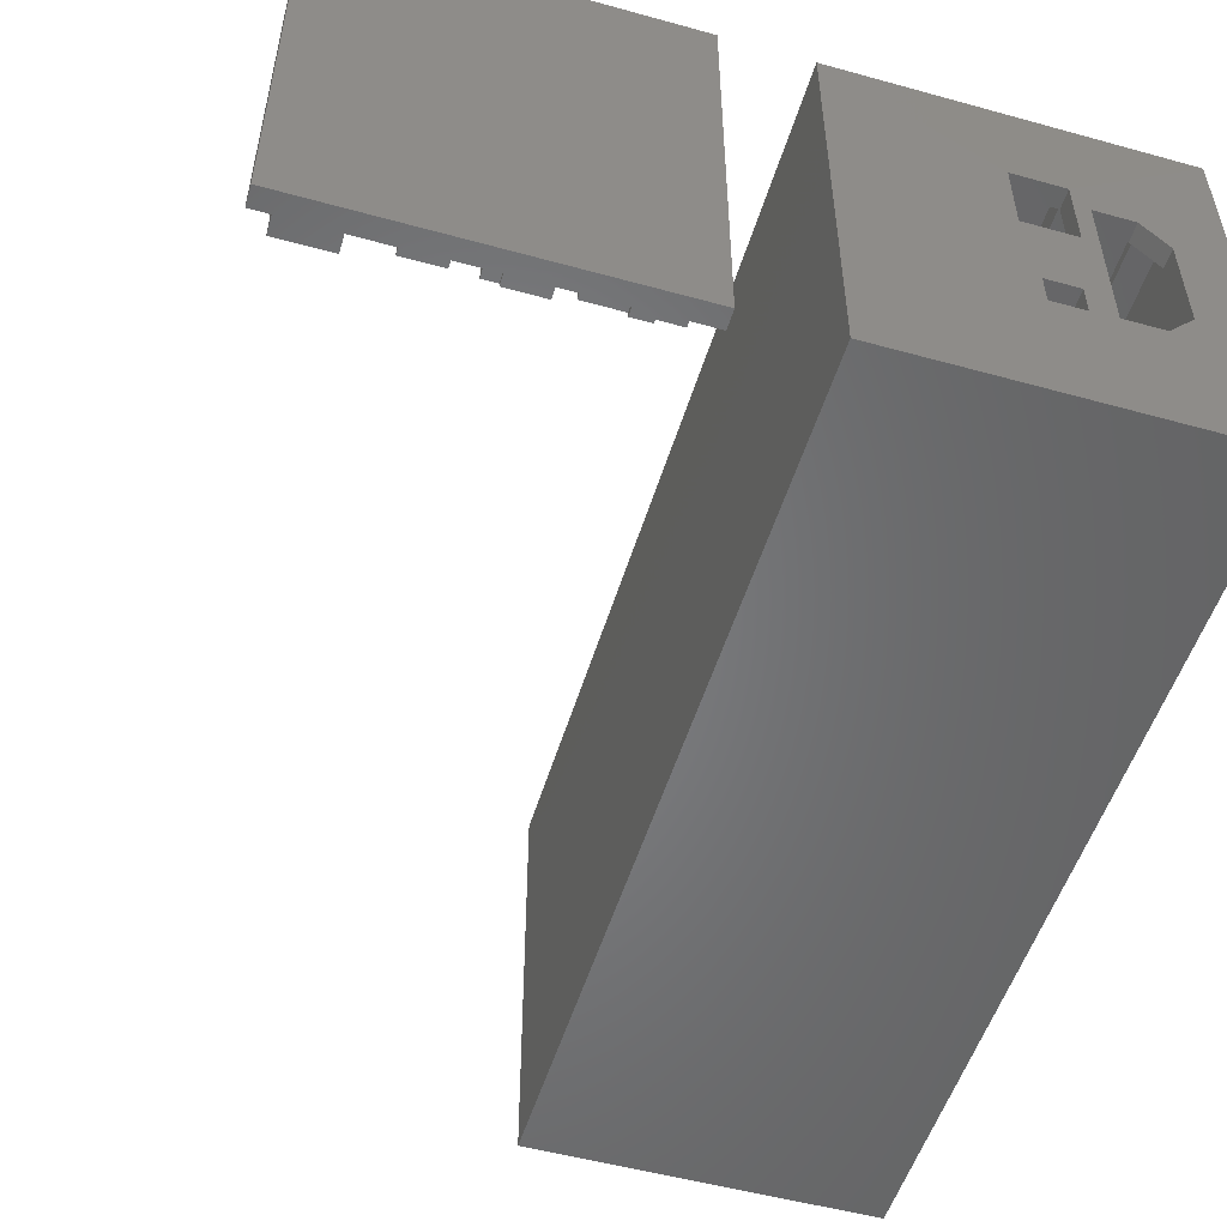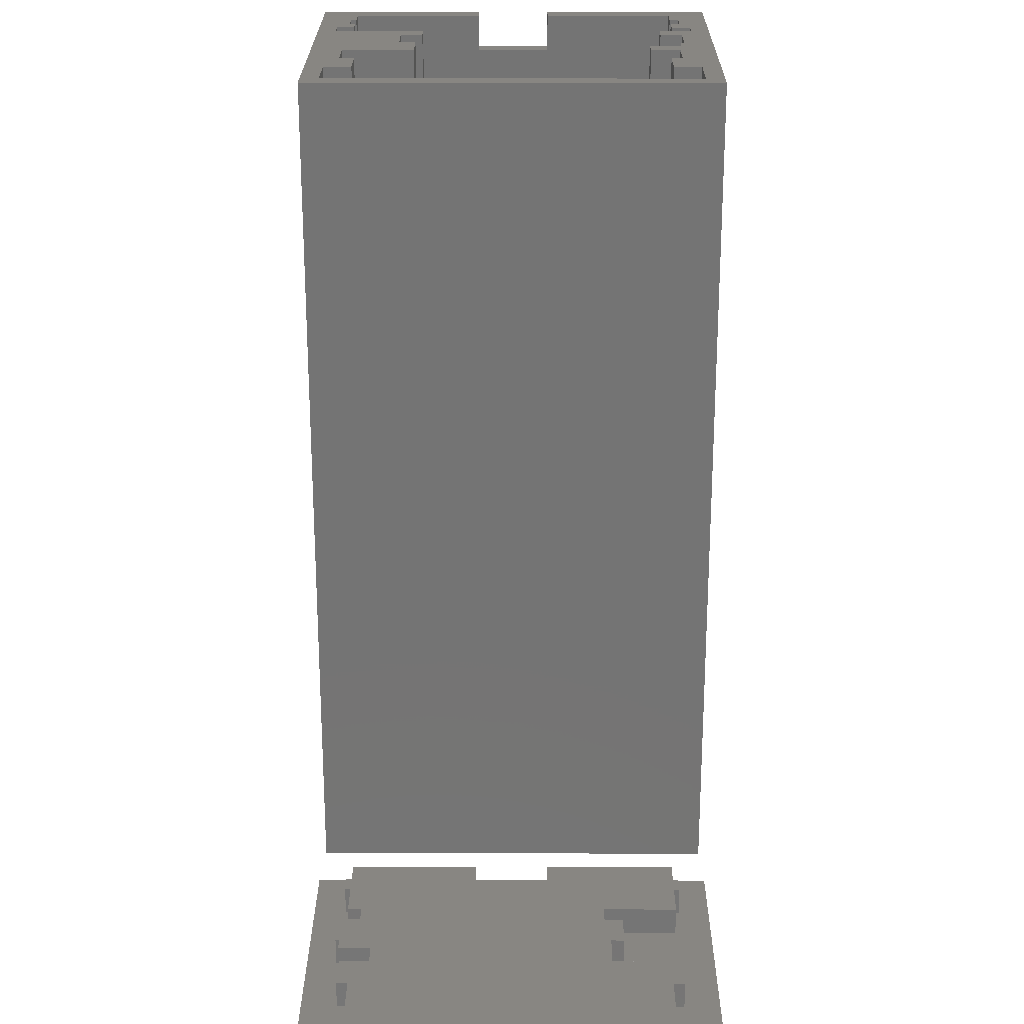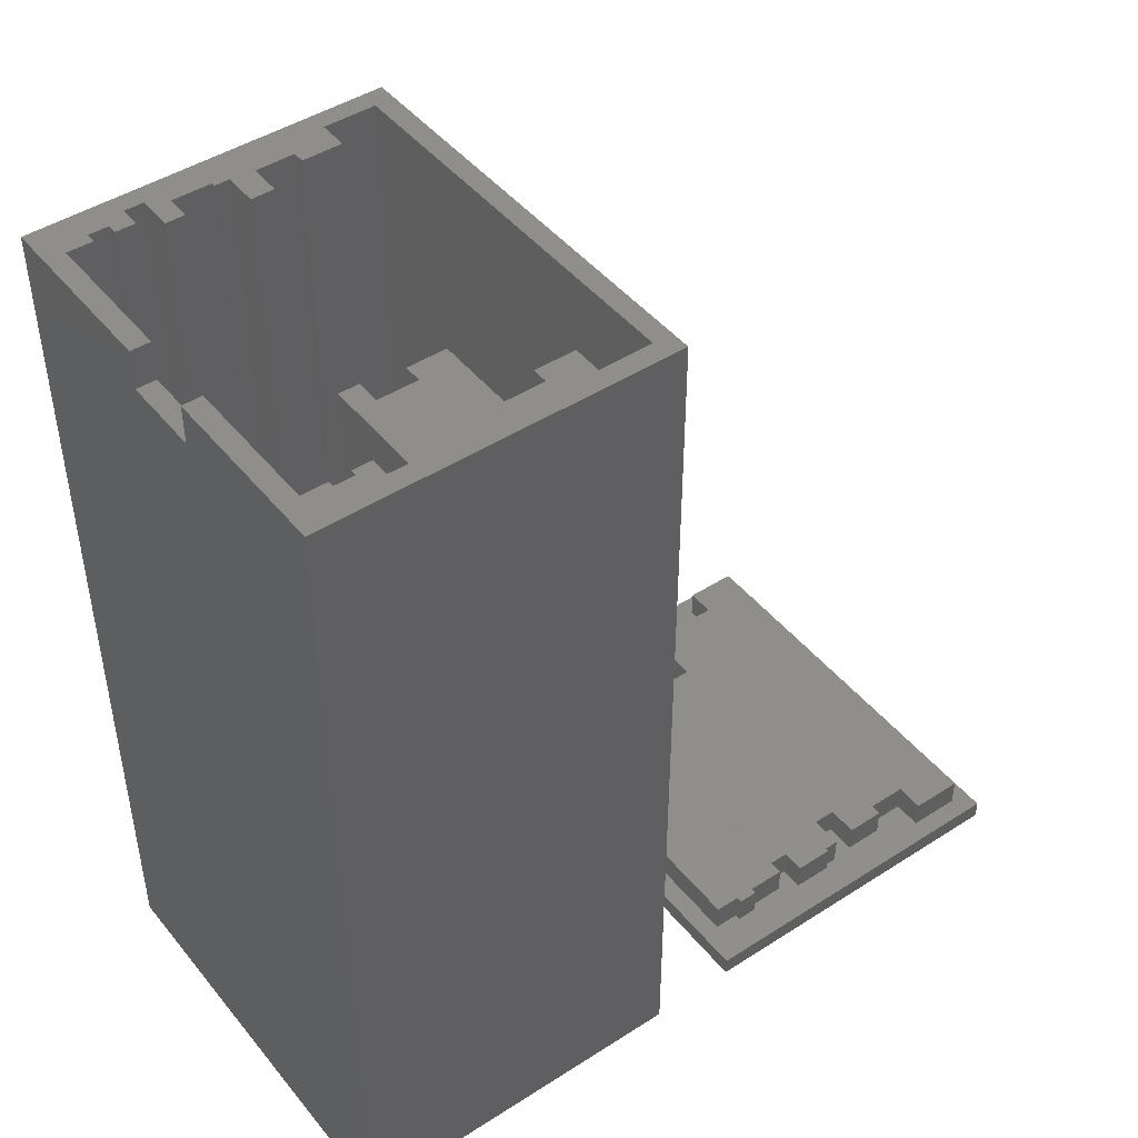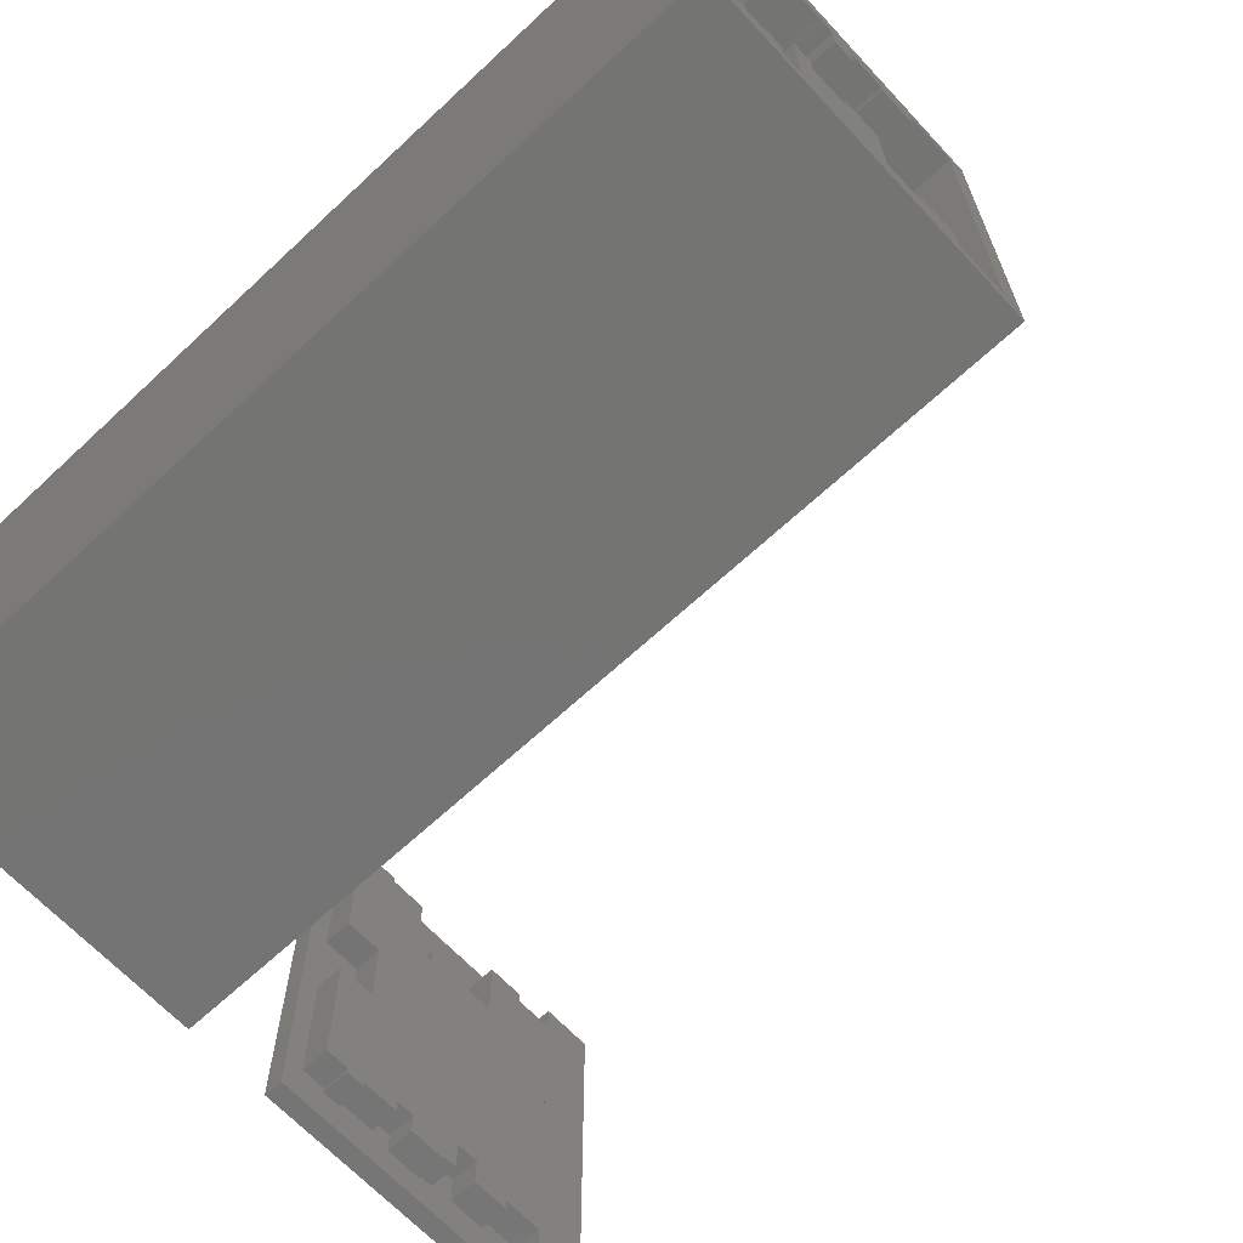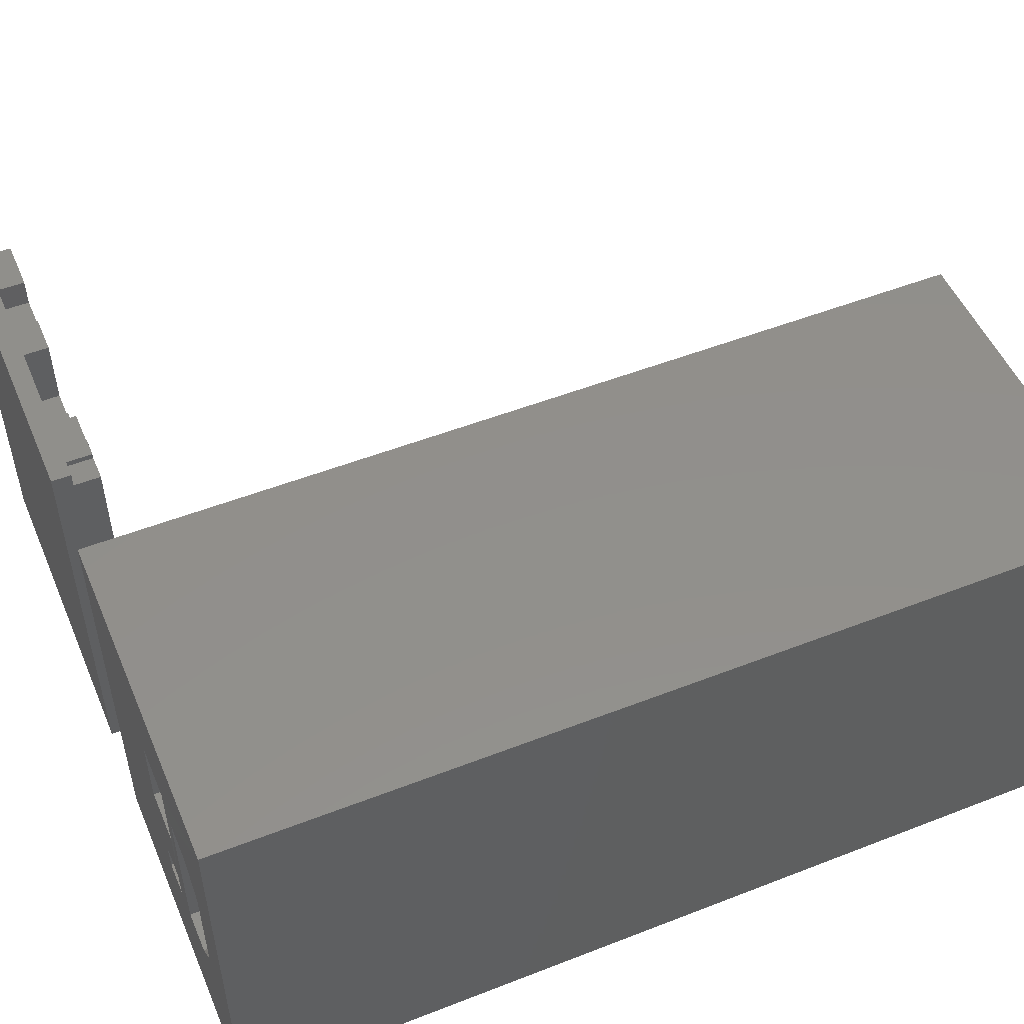
<metadata>
{"format":"stl","ext":"stl","renderer":"f3d","projection":"perspective","resolution":1024,"background":"white","views":[{"elev":-52.1,"azim":163.4,"up":"+Y"},{"elev":23.5,"azim":90.3,"up":"+Z"},{"elev":45.6,"azim":-36.5,"up":"+Z"},{"elev":-66.1,"azim":-47.0,"up":"+Y"},{"elev":51.5,"azim":-112.9,"up":"+Y"}]}
</metadata>
<code>
# stl→obj: 232 verts, 468 faces
v 451.3 323.8 32.05
v 449.2 324.5 32.05
v 442.2 323.8 32.05
v 451.3 325.3 32.05
v 449.2 325.3 32.05
v 439.3 343.3 32.05
v 438 342.8 32.05
v 439.3 342.8 32.05
v 451.3 343.8 32.05
v 449.2 342.3 32.05
v 451.3 342.3 32.05
v 449.2 342.9 32.05
v 447.2 342.9 32.05
v 446 343 32.05
v 445.2 343 32.05
v 445.2 343.2 32.05
v 443.2 343.2 32.05
v 441.3 343.8 32.05
v 440.3 342.8 32.05
v 441.3 342.8 32.05
v 440.3 343.3 32.05
v 455 322.8 32.05
v 454 323.8 32.05
v 437 322.8 32.05
v 455 344.8 32.05
v 454 343.8 32.05
v 442.2 343.8 32.05
v 437 335.8 32.05
v 438 335.8 32.05
v 437 344.8 32.05
v 442.2 342 32.05
v 443.2 342 32.05
v 446 341.3 32.05
v 447.2 341.3 32.05
v 447.2 328.4 32.05
v 445.2 327.5 32.05
v 447.2 324.5 32.05
v 445.2 328.4 32.05
v 443.2 327.5 32.05
v 442.2 328.7 32.05
v 443.2 328.7 32.05
v 441.3 324.8 32.05
v 440.3 324.5 32.05
v 441.3 323.8 32.05
v 440.3 324.8 32.05
v 438 324.8 32.05
v 437 331.8 32.05
v 439.3 324.5 32.05
v 439.3 324.8 32.05
v 438 331.8 32.05
v 455 322.8 -13.95
v 455 344.8 -13.95
v 437 344.8 -13.95
v 437 335.8 30.05
v 437 331.8 30.05
v 437 322.8 -13.95
v 444.6 331.1 -12.95
v 443.2 329.6 -12.95
v 444.6 329.5 -12.95
v 443.2 338.1 -12.95
v 444.1 335.4 -12.95
v 446.3 331.1 -12.95
v 444.1 336.9 -12.95
v 444.1 337.1 -12.95
v 444.1 339.4 -12.95
v 441.1 338.1 -12.95
v 454 343.8 -12.95
v 451.3 323.8 -12.95
v 454 323.8 -12.95
v 451.3 325.3 -12.95
v 449.2 325.3 -12.95
v 447.2 328.4 -12.95
v 446.3 329.5 -12.95
v 445.2 328.4 -12.95
v 443.2 328.7 -12.95
v 442.2 328.7 -12.95
v 446.8 335.4 -12.95
v 446.8 339.4 -12.95
v 451.3 342.3 -12.95
v 447.2 341.3 -12.95
v 451.3 343.8 -12.95
v 449.2 342.3 -12.95
v 447.2 342.9 -12.95
v 449.2 342.9 -12.95
v 446 343 -12.95
v 443.2 342 -12.95
v 446 341.3 -12.95
v 445.2 343 -12.95
v 443.2 343.2 -12.95
v 445.2 343.2 -12.95
v 442.2 343.8 -12.95
v 441.3 342.8 -12.95
v 442.2 342 -12.95
v 441.3 343.8 -12.95
v 440.3 343.3 -12.95
v 439.3 342.8 -12.95
v 440.3 342.8 -12.95
v 439.3 343.3 -12.95
v 441.3 323.8 -12.95
v 442.2 323.8 -12.95
v 441.3 324.8 -12.95
v 440.3 324.8 -12.95
v 439.3 324.8 -12.95
v 438 324.8 -12.95
v 441.1 329.6 -12.95
v 439.8 331.1 -12.95
v 438 342.8 -12.95
v 439.8 336.6 -12.95
v 443.2 327.5 -12.95
v 445.2 327.5 -12.95
v 447.2 324.5 -12.95
v 449.2 324.5 -12.95
v 439.3 324.5 -12.95
v 440.3 324.5 -12.95
v 439.8 331.1 -13.95
v 441.1 329.6 -13.95
v 439.8 336.6 -13.95
v 441.1 338.1 -13.95
v 443.2 338.1 -13.95
v 443.2 329.6 -13.95
v 452.6 322.8 -13.95
v 454.2 322.8 -13.95
v 444.6 329.5 -13.95
v 444.1 339.4 -13.97
v 446.8 339.4 -13.97
v 446.3 329.5 -13.95
v 446.3 331.1 -13.95
v 446.8 335.4 -13.97
v 444.1 335.4 -13.97
v 444.6 331.1 -13.95
v 444.1 336.9 -13.97
v 444.1 337.1 -13.97
v 438 331.8 30.05
v 438 335.8 30.05
v 477.4 322.8 -13.95
v 477.4 322.8 -12.95
v 459.4 322.8 -13.95
v 459.4 322.8 -12.95
v 477.4 344.8 -13.95
v 477.4 344.8 -12.95
v 459.4 344.8 -13.95
v 459.4 344.8 -12.95
v 476.4 343.8 -12.95
v 473.7 343.8 -12.95
v 476.4 343.8 -11.45
v 473.7 343.8 -11.45
v 460.4 335.8 -12.95
v 460.4 331.8 -12.95
v 462.4 335.8 -12.95
v 462.4 331.8 -12.95
v 462.7 324.9 -12.95
v 462.7 324.6 -12.95
v 463.7 324.9 -12.95
v 464.7 325.6 -12.95
v 464.7 324.9 -12.95
v 465.7 325.6 -12.95
v 467.7 324.6 -12.95
v 467.7 324.4 -12.95
v 468.5 324.6 -12.95
v 468.5 326.3 -12.95
v 469.7 326.3 -12.95
v 471.7 325.3 -12.95
v 471.7 324.7 -12.95
v 473.7 325.3 -12.95
v 473.7 323.8 -12.95
v 460.4 342.9 -12.95
v 461.7 343.2 -12.95
v 461.7 342.9 -12.95
v 462.7 343.2 -12.95
v 462.7 342.9 -12.95
v 463.7 342.9 -12.95
v 464.7 342.9 -12.95
v 469.7 342.9 -12.95
v 465.7 339.9 -12.95
v 465.7 338.9 -12.95
v 467.7 339.9 -12.95
v 467.7 339.2 -12.95
v 469.7 339.2 -12.95
v 471.7 342.9 -12.95
v 471.7 342.3 -12.95
v 473.7 342.3 -12.95
v 476.4 323.8 -12.95
v 461.7 324.6 -12.95
v 460.4 324.9 -12.95
v 461.7 324.9 -12.95
v 465.7 324.4 -12.95
v 469.7 324.7 -12.95
v 464.7 338.9 -12.95
v 473.7 342.3 -11.45
v 471.7 342.3 -11.45
v 465.7 325.6 -11.45
v 465.7 324.4 -11.45
v 467.7 324.6 -11.45
v 467.7 324.4 -11.45
v 468.5 324.6 -11.45
v 468.5 326.3 -11.45
v 469.7 326.3 -11.45
v 469.7 342.9 -11.45
v 469.7 339.2 -11.45
v 471.7 342.9 -11.45
v 467.7 339.2 -11.45
v 467.7 339.9 -11.45
v 465.7 339.9 -11.45
v 460.4 324.9 -11.45
v 461.7 324.9 -11.45
v 460.4 342.9 -11.45
v 460.4 335.8 -11.45
v 461.7 342.9 -11.45
v 461.7 324.6 -11.45
v 462.7 324.6 -11.45
v 464.7 342.9 -11.45
v 463.7 342.9 -11.45
v 464.7 338.9 -11.45
v 465.7 338.9 -11.45
v 461.7 343.2 -11.45
v 462.7 343.2 -11.45
v 462.7 342.9 -11.45
v 464.7 324.9 -11.45
v 463.7 324.9 -11.45
v 462.7 324.9 -11.45
v 464.7 325.6 -11.45
v 471.7 325.3 -11.45
v 473.7 325.3 -11.45
v 471.7 324.7 -11.45
v 469.7 324.7 -11.45
v 473.7 323.8 -11.45
v 476.4 323.8 -11.45
v 476.4 337.5 -11.45
v 476.4 336.5 -11.45
v 462.4 335.8 -11.45
v 462.4 331.8 -11.45
v 460.4 331.8 -11.45
f 1 2 3
f 2 1 4
f 2 4 5
f 6 7 8
f 9 10 11
f 10 9 12
f 12 9 13
f 13 9 14
f 14 9 15
f 15 9 16
f 16 9 17
f 18 19 20
f 19 18 21
f 21 18 6
f 22 23 24
f 23 22 25
f 23 25 26
f 26 25 9
f 9 25 27
f 27 25 18
f 7 28 29
f 28 7 30
f 30 7 6
f 30 6 18
f 30 18 25
f 17 31 32
f 31 17 27
f 27 17 9
f 13 33 34
f 33 13 14
f 35 36 37
f 36 35 38
f 3 39 40
f 39 3 37
f 37 3 2
f 39 37 36
f 40 39 41
f 42 43 44
f 43 42 45
f 24 46 47
f 46 24 44
f 44 24 23
f 44 23 1
f 44 1 3
f 46 44 48
f 48 44 43
f 46 48 49
f 47 46 50
f 51 25 22
f 25 51 52
f 30 52 53
f 52 30 25
f 53 28 30
f 28 53 54
f 54 53 55
f 47 56 24
f 56 47 55
f 56 55 53
f 57 58 59
f 58 57 60
f 60 57 61
f 61 57 62
f 60 61 63
f 60 63 64
f 60 64 65
f 60 65 66
f 67 68 69
f 68 67 70
f 70 67 71
f 71 67 72
f 72 67 73
f 72 73 74
f 74 73 75
f 75 73 76
f 76 73 59
f 73 67 62
f 62 67 77
f 62 77 61
f 77 67 78
f 78 67 79
f 78 79 80
f 79 67 81
f 80 82 83
f 82 80 79
f 83 82 84
f 85 86 87
f 86 85 88
f 86 88 89
f 89 88 90
f 91 92 93
f 92 91 94
f 95 96 97
f 96 95 98
f 76 99 100
f 99 76 101
f 101 76 102
f 102 76 103
f 103 76 104
f 104 76 105
f 104 105 106
f 104 106 107
f 105 76 59
f 105 59 58
f 107 106 108
f 107 108 66
f 107 66 65
f 107 65 78
f 107 78 87
f 87 78 80
f 107 87 93
f 93 87 86
f 107 93 92
f 107 92 97
f 107 97 96
f 74 109 110
f 109 74 75
f 71 111 112
f 111 71 72
f 102 113 114
f 113 102 103
f 37 112 111
f 112 37 2
f 1 69 68
f 69 1 23
f 1 70 4
f 70 1 68
f 5 70 71
f 70 5 4
f 5 112 2
f 112 5 71
f 111 35 37
f 35 111 72
f 38 72 74
f 72 38 35
f 86 17 32
f 17 86 89
f 102 43 45
f 43 102 114
f 95 19 21
f 19 95 97
f 74 36 38
f 36 74 110
f 39 75 41
f 75 39 109
f 91 31 27
f 31 91 93
f 45 101 102
f 101 45 42
f 39 110 109
f 110 39 36
f 90 15 16
f 15 90 88
f 85 33 14
f 33 85 87
f 44 100 99
f 100 44 3
f 76 3 40
f 3 76 100
f 92 18 20
f 18 92 94
f 96 6 8
f 6 96 98
f 92 19 97
f 19 92 20
f 85 15 88
f 15 85 14
f 90 17 89
f 17 90 16
f 44 101 42
f 101 44 99
f 48 114 113
f 114 48 43
f 96 7 107
f 7 96 8
f 40 75 76
f 75 40 41
f 80 13 34
f 13 80 83
f 113 49 48
f 49 113 103
f 84 13 83
f 13 84 12
f 46 103 104
f 103 46 49
f 91 18 94
f 18 91 27
f 86 31 93
f 31 86 32
f 84 10 12
f 10 84 82
f 95 6 98
f 6 95 21
f 80 33 87
f 33 80 34
f 79 10 82
f 10 79 11
f 79 9 11
f 9 79 81
f 67 9 81
f 9 67 26
f 105 115 106
f 115 105 116
f 117 66 108
f 66 117 118
f 119 58 60
f 58 119 120
f 56 116 121
f 116 56 115
f 115 56 53
f 121 116 122
f 122 116 51
f 51 116 123
f 115 53 117
f 117 53 118
f 118 53 119
f 119 53 124
f 124 53 125
f 51 126 52
f 126 51 123
f 52 126 127
f 52 127 128
f 128 127 129
f 52 128 125
f 52 125 53
f 123 120 130
f 120 123 116
f 130 120 119
f 130 119 129
f 130 129 127
f 129 119 131
f 131 119 132
f 132 119 124
f 115 108 106
f 108 115 117
f 119 66 118
f 66 119 60
f 105 120 116
f 120 105 58
f 121 24 56
f 24 121 22
f 22 121 122
f 22 122 51
f 62 126 73
f 126 62 127
f 59 126 123
f 126 59 73
f 123 57 59
f 57 123 130
f 127 57 130
f 57 127 62
f 67 23 26
f 23 67 69
f 125 65 124
f 65 125 78
f 132 65 64
f 65 132 124
f 131 64 63
f 64 131 132
f 129 63 61
f 63 129 131
f 61 128 129
f 128 61 77
f 78 128 77
f 128 78 125
f 104 50 46
f 50 104 133
f 133 104 134
f 134 7 29
f 7 134 107
f 107 134 104
f 134 28 54
f 28 134 29
f 50 55 47
f 55 50 133
f 134 55 133
f 55 134 54
f 135 136 137
f 138 137 136
f 139 140 135
f 136 135 140
f 139 141 140
f 142 140 141
f 137 141 135
f 139 135 141
f 142 141 138
f 137 138 141
f 143 144 145
f 146 145 144
f 147 148 149
f 150 149 148
f 151 152 153
f 154 155 156
f 157 158 159
f 160 159 161
f 162 163 164
f 165 164 163
f 138 166 142
f 167 142 166
f 140 142 167
f 168 167 166
f 169 140 167
f 170 140 169
f 171 140 170
f 172 140 171
f 173 140 172
f 174 173 172
f 175 174 172
f 176 173 174
f 177 173 176
f 178 173 177
f 144 140 173
f 179 144 173
f 180 144 179
f 181 144 180
f 143 140 144
f 182 140 143
f 136 183 138
f 184 138 183
f 166 138 184
f 147 166 184
f 148 147 184
f 185 184 183
f 152 183 136
f 186 152 136
f 153 152 186
f 155 153 186
f 156 155 186
f 158 186 136
f 159 158 136
f 187 159 136
f 161 159 187
f 165 187 136
f 163 187 165
f 182 165 136
f 140 182 136
f 172 188 175
f 181 180 189
f 190 189 180
f 146 144 189
f 181 189 144
f 191 156 192
f 186 192 156
f 157 193 158
f 194 158 193
f 157 159 193
f 195 193 159
f 160 161 196
f 197 196 161
f 186 158 192
f 194 192 158
f 160 196 159
f 195 159 196
f 198 173 199
f 178 199 173
f 179 173 200
f 198 200 173
f 178 177 199
f 201 199 177
f 176 202 177
f 201 177 202
f 176 174 202
f 203 202 174
f 184 185 204
f 205 204 185
f 206 166 207
f 147 207 166
f 168 166 208
f 206 208 166
f 183 152 209
f 210 209 152
f 205 185 209
f 183 209 185
f 172 171 211
f 212 211 171
f 172 211 188
f 213 188 211
f 188 213 175
f 214 175 213
f 203 174 214
f 175 214 174
f 215 167 208
f 168 208 167
f 169 216 170
f 217 170 216
f 169 167 216
f 215 216 167
f 171 170 212
f 217 212 170
f 179 200 180
f 190 180 200
f 155 218 153
f 219 153 218
f 151 153 220
f 219 220 153
f 151 220 152
f 210 152 220
f 154 221 155
f 218 155 221
f 154 156 221
f 191 221 156
f 162 164 222
f 223 222 164
f 162 222 163
f 224 163 222
f 187 163 225
f 224 225 163
f 197 161 225
f 187 225 161
f 223 164 226
f 165 226 164
f 165 182 226
f 227 226 182
f 143 145 182
f 228 182 145
f 229 182 228
f 227 182 229
f 206 207 208
f 230 208 207
f 215 208 230
f 216 215 230
f 231 216 230
f 212 213 211
f 201 196 199
f 197 199 196
f 198 199 197
f 225 198 197
f 224 198 225
f 222 198 224
f 202 193 201
f 195 201 193
f 196 201 195
f 213 221 214
f 191 214 221
f 203 214 191
f 192 203 191
f 194 203 192
f 202 203 194
f 193 202 194
f 217 220 212
f 219 212 220
f 218 212 219
f 213 212 218
f 221 213 218
f 232 204 231
f 205 231 204
f 209 231 205
f 210 231 209
f 216 231 210
f 217 216 210
f 220 217 210
f 198 222 200
f 190 200 222
f 223 190 222
f 189 190 223
f 146 189 223
f 145 146 223
f 226 227 223
f 145 223 227
f 228 145 227
f 229 228 227
f 147 149 207
f 230 207 149
f 150 148 231
f 232 231 148
f 230 149 231
f 150 231 149
f 232 148 204
f 184 204 148

</code>
